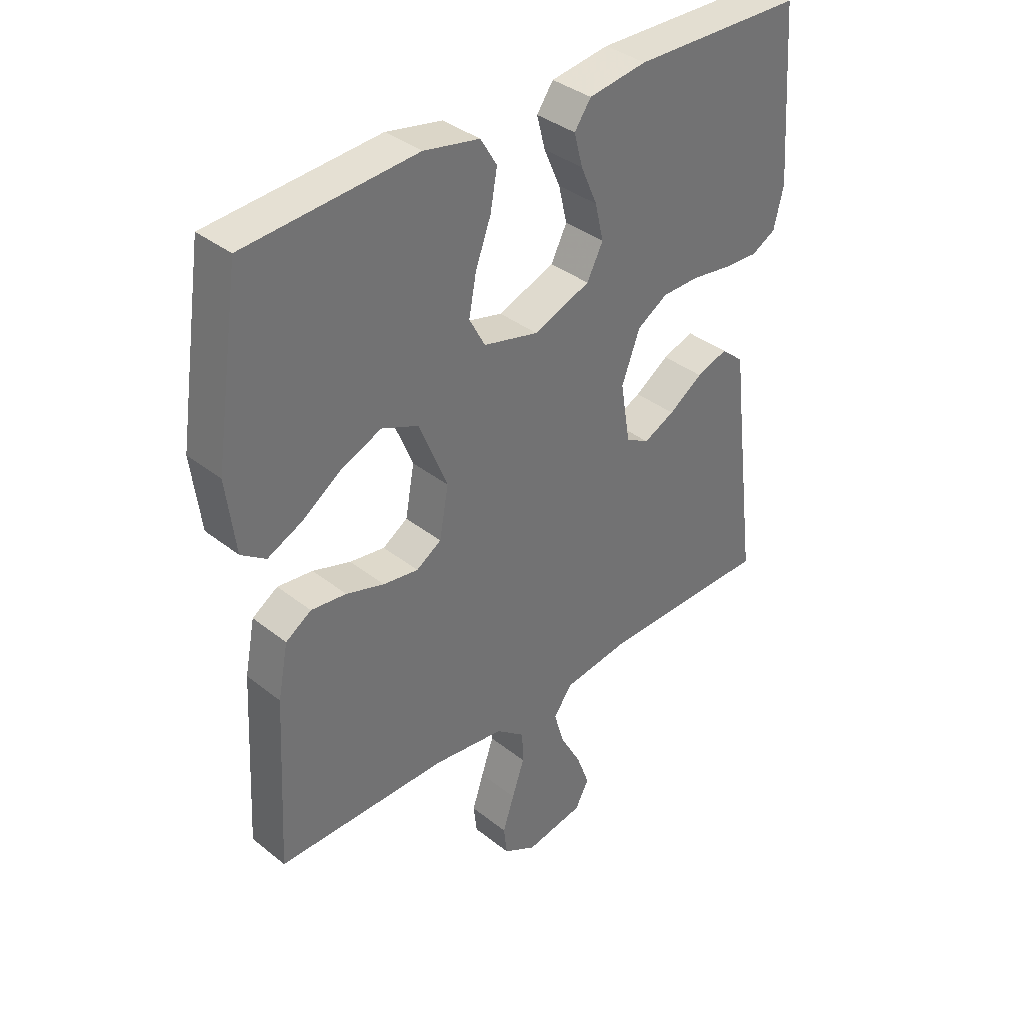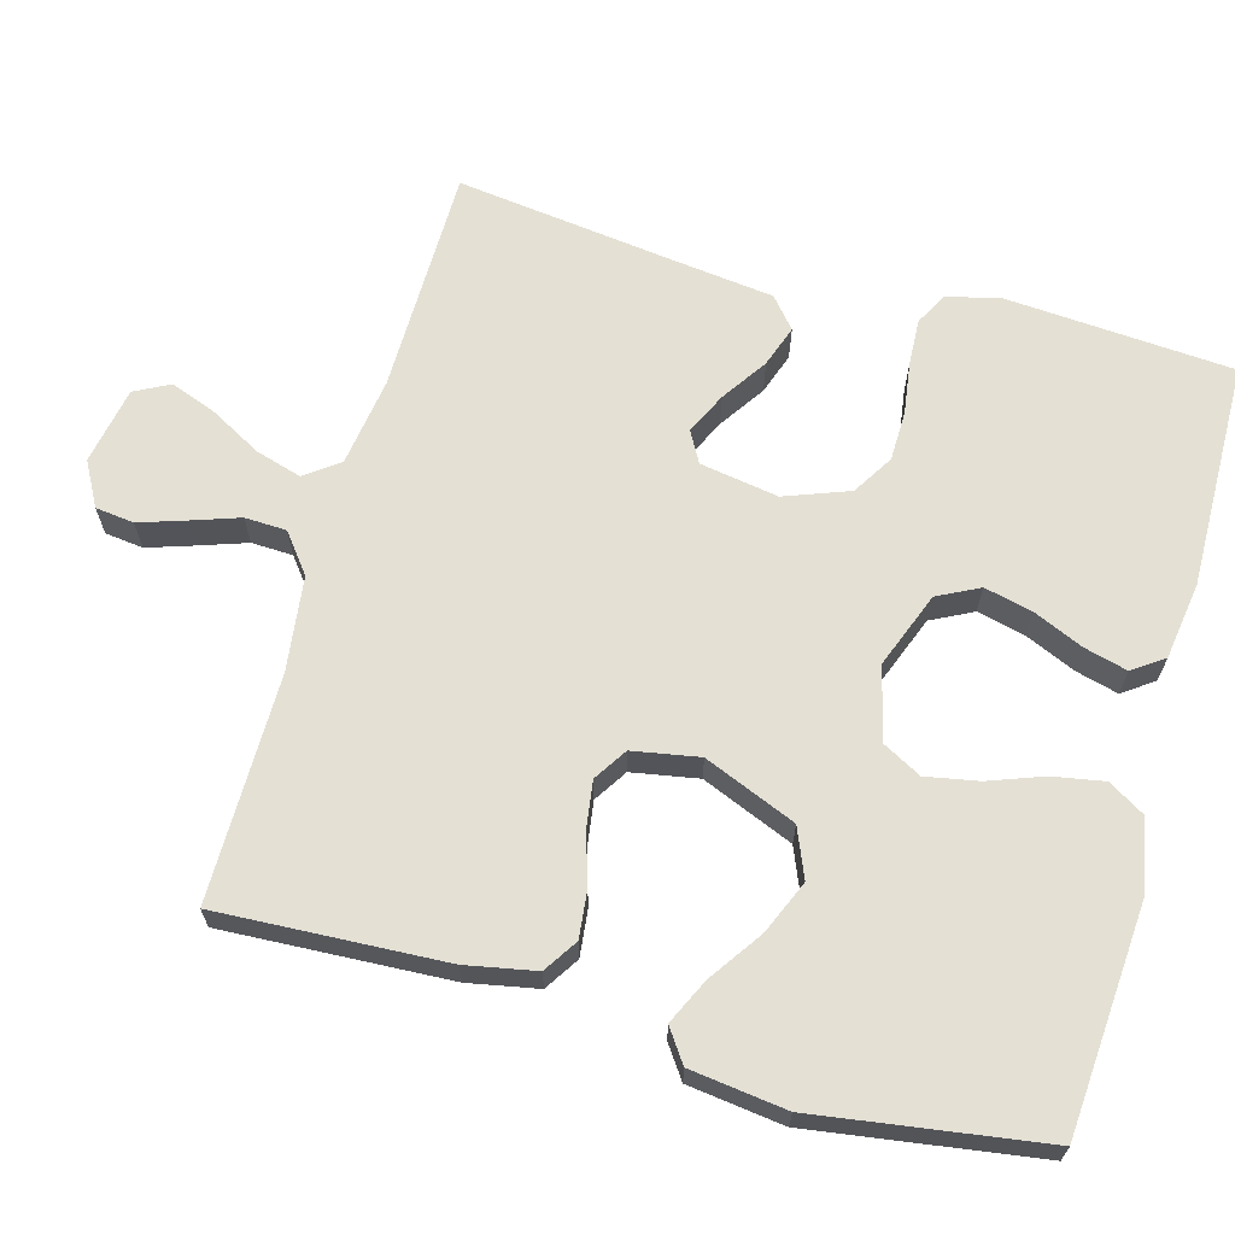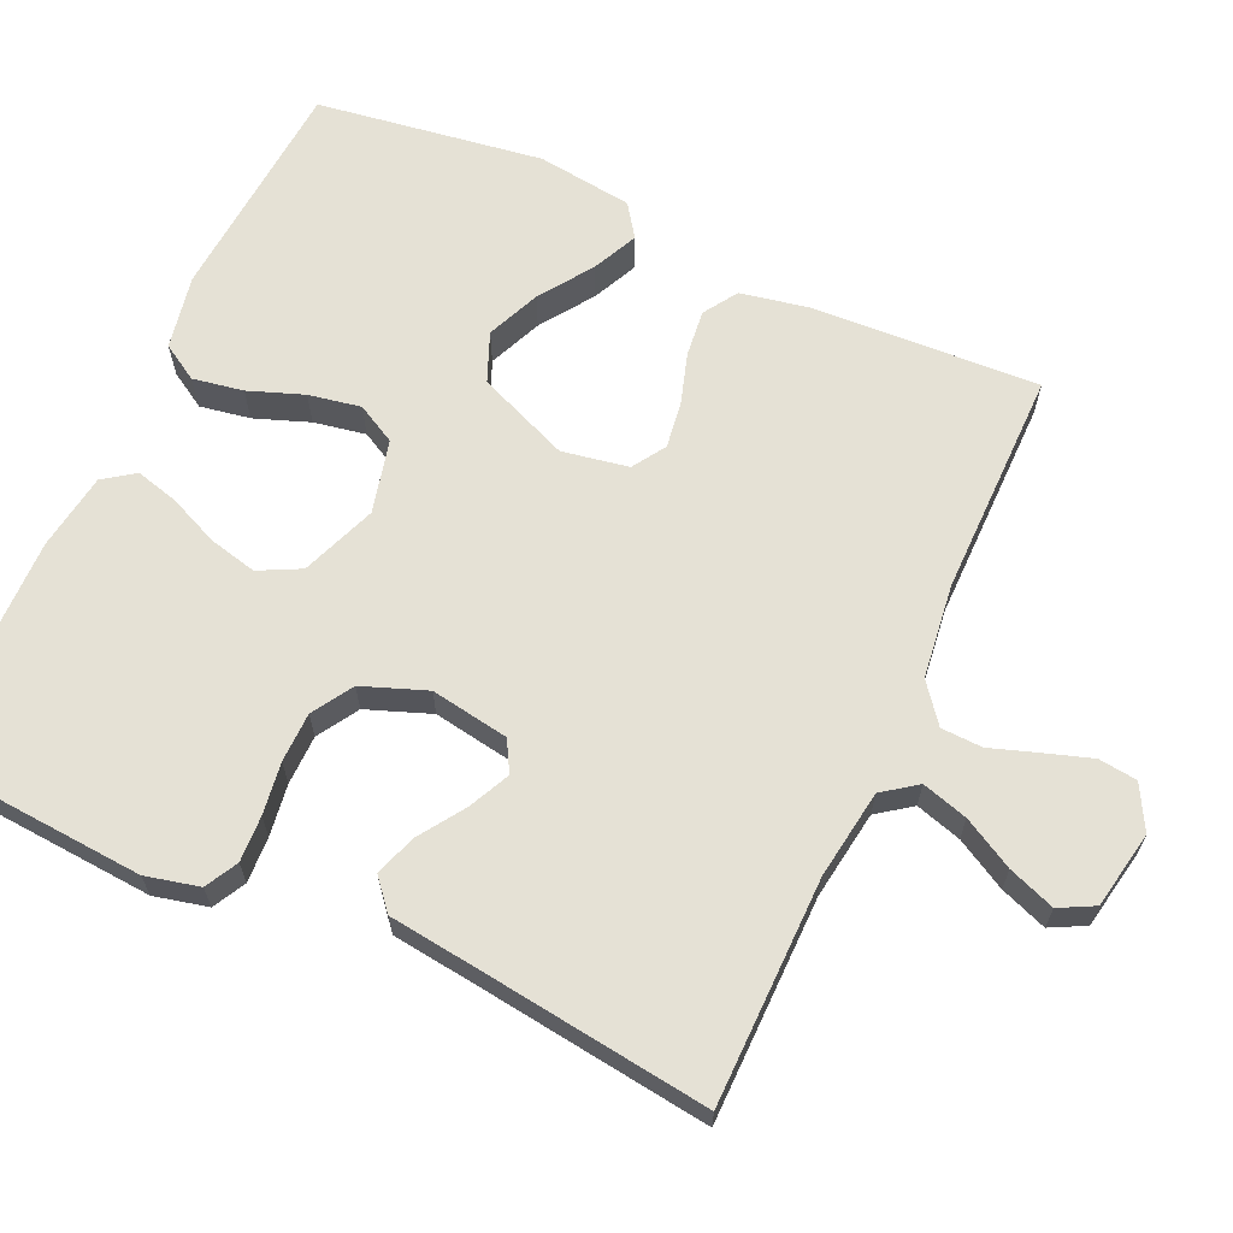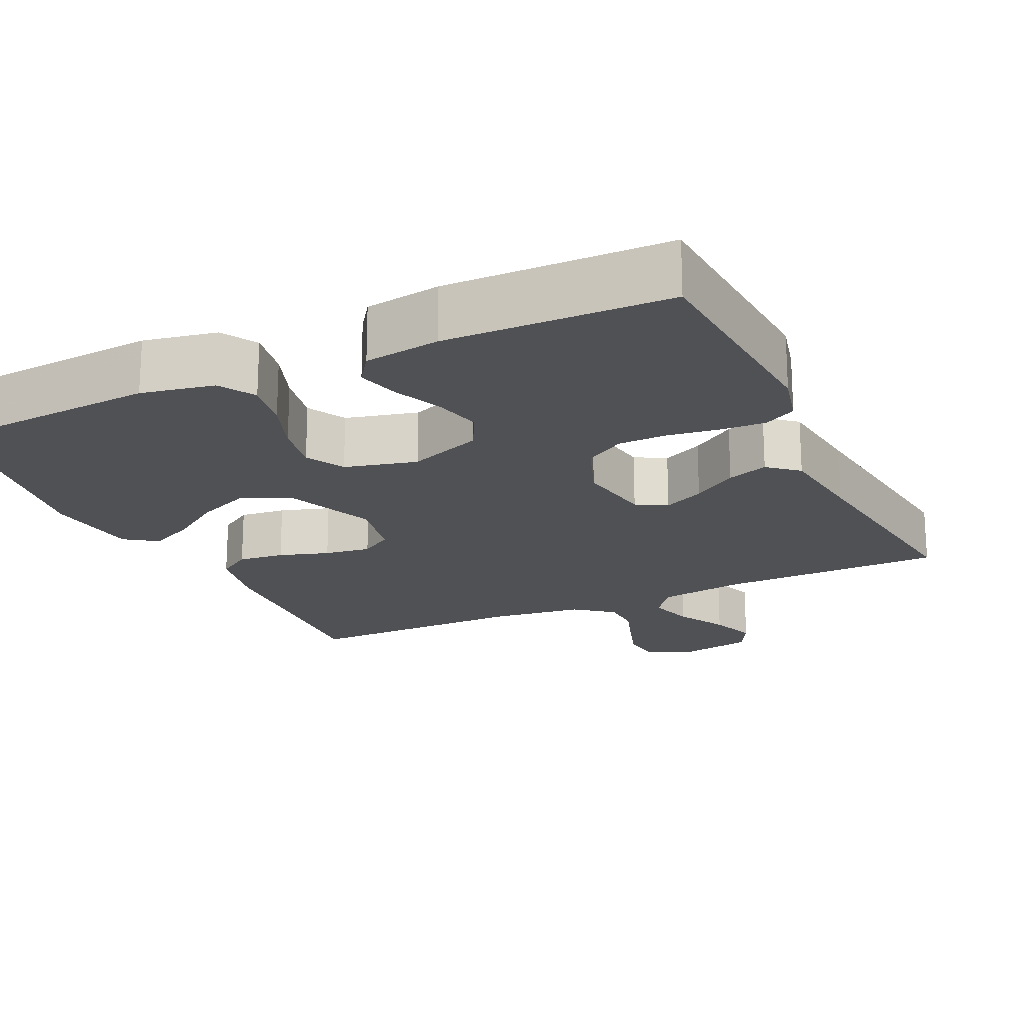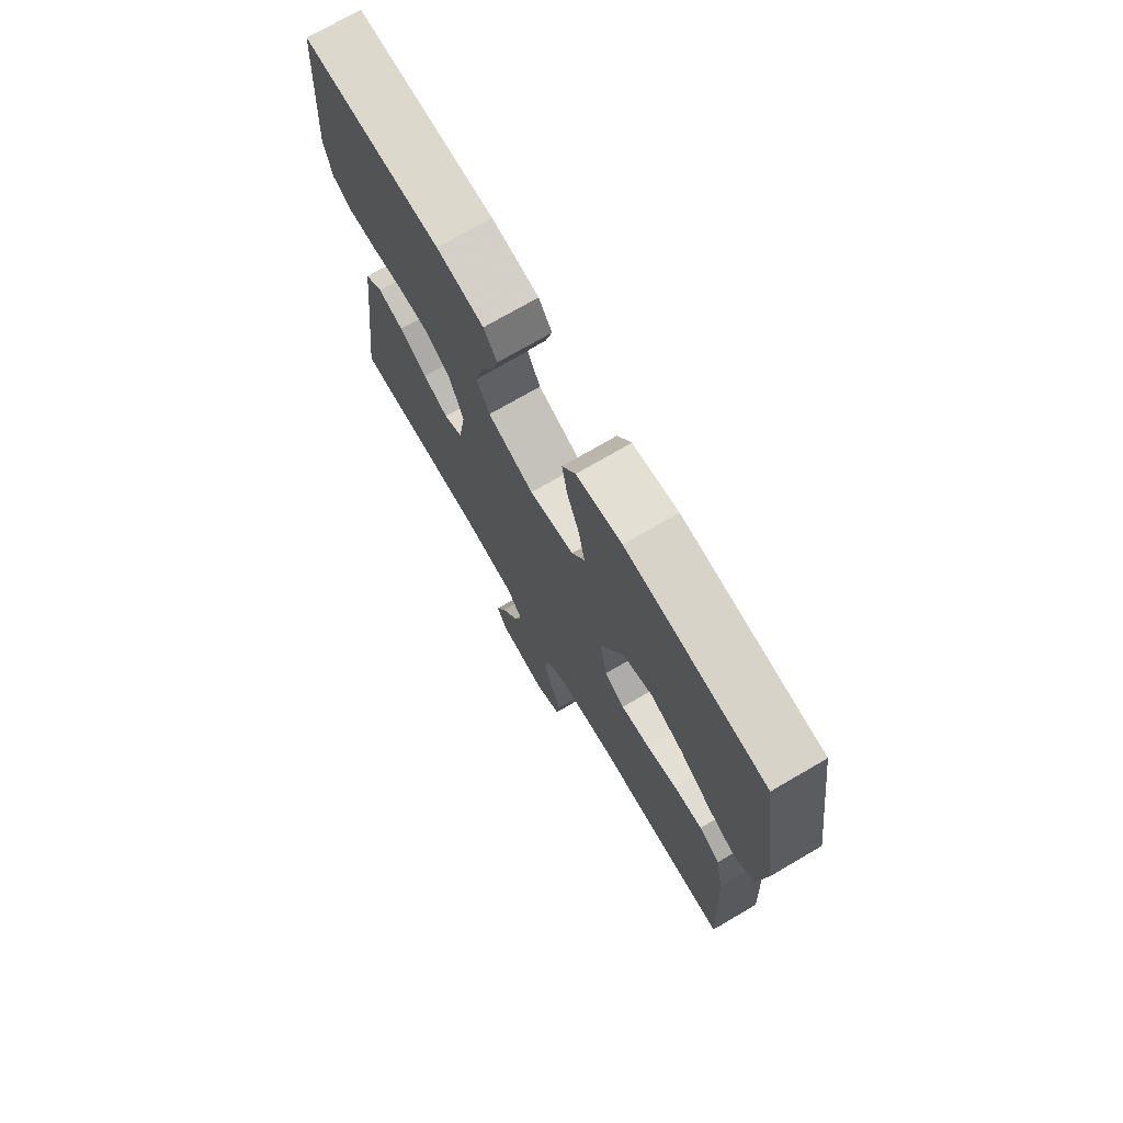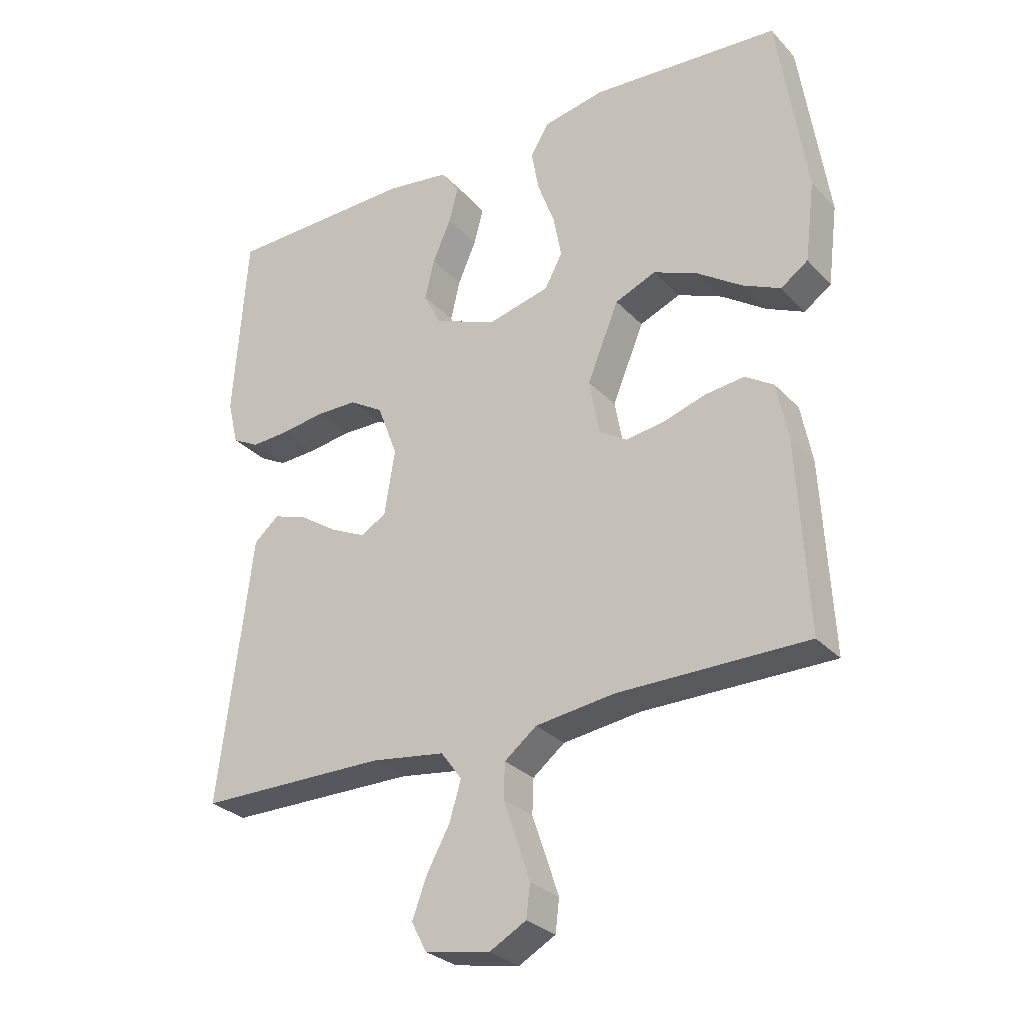
<metadata>
{"format":"obj","ext":"obj","renderer":"f3d","projection":"perspective","resolution":1024,"background":"white","views":[{"elev":36.8,"azim":-44.4,"up":"+Z"},{"elev":66.0,"azim":-74.3,"up":"+Y"},{"elev":65.1,"azim":114.6,"up":"+Y"},{"elev":-19.7,"azim":25.1,"up":"+Y"},{"elev":73.5,"azim":-120.2,"up":"+Z"},{"elev":-29.1,"azim":-146.0,"up":"+Z"}]}
</metadata>
<code>
v 0.5 0.07 0.5
v 0.521 0.07 0.2
v 0.504 0.07 0.129
v 0.461 0.07 0.106
v 0.4 0.07 0.109
v 0.331 0.07 0.119
v 0.265 0.07 0.118
v 0.211 0.07 0.085
v 0.179 0.07 0
v 0.196 0.07 -0.104
v 0.237 0.07 -0.127
v 0.292 0.07 -0.101
v 0.352 0.07 -0.061
v 0.407 0.07 -0.042
v 0.447 0.07 -0.076
v 0.462 0.07 -0.2
v 0.5 0.07 -0.5
v 0.2 0.07 -0.502
v 0.082 0.07 -0.519
v 0.049 0.07 -0.564
v 0.067 0.07 -0.625
v 0.104 0.07 -0.692
v 0.127 0.07 -0.754
v 0.103 0.07 -0.8
v 0 0.07 -0.819
v -0.058 0.07 -0.787
v -0.064 0.07 -0.736
v -0.044 0.07 -0.675
v -0.022 0.07 -0.611
v -0.024 0.07 -0.556
v -0.075 0.07 -0.516
v -0.2 0.07 -0.5
v -0.5 0.07 -0.5
v -0.484 0.07 -0.2
v -0.466 0.07 -0.108
v -0.421 0.07 -0.079
v -0.359 0.07 -0.086
v -0.292 0.07 -0.107
v -0.23 0.07 -0.116
v -0.186 0.07 -0.088
v -0.17 0.07 0
v -0.22 0.07 0.122
v -0.285 0.07 0.149
v -0.356 0.07 0.119
v -0.426 0.07 0.071
v -0.486 0.07 0.043
v -0.529 0.07 0.073
v -0.545 0.07 0.2
v -0.5 0.07 0.5
v -0.2 0.07 0.522
v -0.102 0.07 0.503
v -0.073 0.07 0.455
v -0.085 0.07 0.388
v -0.112 0.07 0.315
v -0.125 0.07 0.246
v -0.097 0.07 0.194
v 0 0.07 0.17
v 0.1 0.07 0.208
v 0.128 0.07 0.263
v 0.113 0.07 0.327
v 0.084 0.07 0.393
v 0.069 0.07 0.45
v 0.098 0.07 0.491
v 0.2 0.07 0.506
v 0.5 0 0.5
v 0.521 0 0.2
v 0.504 0 0.129
v 0.461 0 0.106
v 0.4 0 0.109
v 0.331 0 0.119
v 0.265 0 0.118
v 0.211 0 0.085
v 0.179 0 0
v 0.196 0 -0.104
v 0.237 0 -0.127
v 0.292 0 -0.101
v 0.352 0 -0.061
v 0.407 0 -0.042
v 0.447 0 -0.076
v 0.462 0 -0.2
v 0.5 0 -0.5
v 0.2 0 -0.502
v 0.082 0 -0.519
v 0.049 0 -0.564
v 0.067 0 -0.625
v 0.104 0 -0.692
v 0.127 0 -0.754
v 0.103 0 -0.8
v 0 0 -0.819
v -0.058 0 -0.787
v -0.064 0 -0.736
v -0.044 0 -0.675
v -0.022 0 -0.611
v -0.024 0 -0.556
v -0.075 0 -0.516
v -0.2 0 -0.5
v -0.5 0 -0.5
v -0.484 0 -0.2
v -0.466 0 -0.108
v -0.421 0 -0.079
v -0.359 0 -0.086
v -0.292 0 -0.107
v -0.23 0 -0.116
v -0.186 0 -0.088
v -0.17 0 0
v -0.22 0 0.122
v -0.285 0 0.149
v -0.356 0 0.119
v -0.426 0 0.071
v -0.486 0 0.043
v -0.529 0 0.073
v -0.545 0 0.2
v -0.5 0 0.5
v -0.2 0 0.522
v -0.102 0 0.503
v -0.073 0 0.455
v -0.085 0 0.388
v -0.112 0 0.315
v -0.125 0 0.246
v -0.097 0 0.194
v 0 0 0.17
v 0.1 0 0.208
v 0.128 0 0.263
v 0.113 0 0.327
v 0.084 0 0.393
v 0.069 0 0.45
v 0.098 0 0.491
v 0.2 0 0.506
f 60 61 62 63
f 59 60 63 64
f 51 52 53 54
f 51 54 55
f 50 51 55
f 49 50 55
f 48 49 55 56
f 44 45 46 47
f 43 44 47 48
f 35 36 37 38
f 35 38 39
f 32 33 34 35
f 31 32 35 39
f 30 31 39 40
f 26 27 28 29
f 24 25 26 29
f 24 29 30
f 21 22 23 24
f 20 21 24 30
f 19 20 30 40
f 16 17 18
f 12 13 14 15
f 11 12 15 16
f 3 4 5 6
f 3 6 7
f 2 3 7
f 59 64 1 2
f 58 59 2 7
f 57 58 7 8
f 43 48 56 57
f 42 43 57 8
f 41 42 8 9
f 40 41 9 10
f 19 40 10 11
f 11 16 18 19
f 127 126 125 124
f 128 127 124 123
f 118 117 116 115
f 119 118 115
f 119 115 114
f 119 114 113
f 120 119 113 112
f 111 110 109 108
f 112 111 108 107
f 102 101 100 99
f 103 102 99
f 99 98 97 96
f 103 99 96 95
f 104 103 95 94
f 93 92 91 90
f 93 90 89 88
f 94 93 88
f 88 87 86 85
f 94 88 85 84
f 104 94 84 83
f 82 81 80
f 79 78 77 76
f 80 79 76 75
f 70 69 68 67
f 71 70 67
f 71 67 66
f 66 65 128 123
f 71 66 123 122
f 72 71 122 121
f 121 120 112 107
f 72 121 107 106
f 73 72 106 105
f 74 73 105 104
f 75 74 104 83
f 83 82 80 75
f 1 65 66 2
f 2 66 67 3
f 3 67 68 4
f 4 68 69 5
f 5 69 70 6
f 6 70 71 7
f 7 71 72 8
f 8 72 73 9
f 9 73 74 10
f 10 74 75 11
f 11 75 76 12
f 12 76 77 13
f 13 77 78 14
f 14 78 79 15
f 15 79 80 16
f 16 80 81 17
f 17 81 82 18
f 18 82 83 19
f 19 83 84 20
f 20 84 85 21
f 21 85 86 22
f 22 86 87 23
f 23 87 88 24
f 24 88 89 25
f 25 89 90 26
f 26 90 91 27
f 27 91 92 28
f 28 92 93 29
f 29 93 94 30
f 30 94 95 31
f 31 95 96 32
f 32 96 97 33
f 33 97 98 34
f 34 98 99 35
f 35 99 100 36
f 36 100 101 37
f 37 101 102 38
f 38 102 103 39
f 39 103 104 40
f 40 104 105 41
f 41 105 106 42
f 42 106 107 43
f 43 107 108 44
f 44 108 109 45
f 45 109 110 46
f 46 110 111 47
f 47 111 112 48
f 48 112 113 49
f 49 113 114 50
f 50 114 115 51
f 51 115 116 52
f 52 116 117 53
f 53 117 118 54
f 54 118 119 55
f 55 119 120 56
f 56 120 121 57
f 57 121 122 58
f 58 122 123 59
f 59 123 124 60
f 60 124 125 61
f 61 125 126 62
f 62 126 127 63
f 63 127 128 64
f 64 128 65 1

</code>
